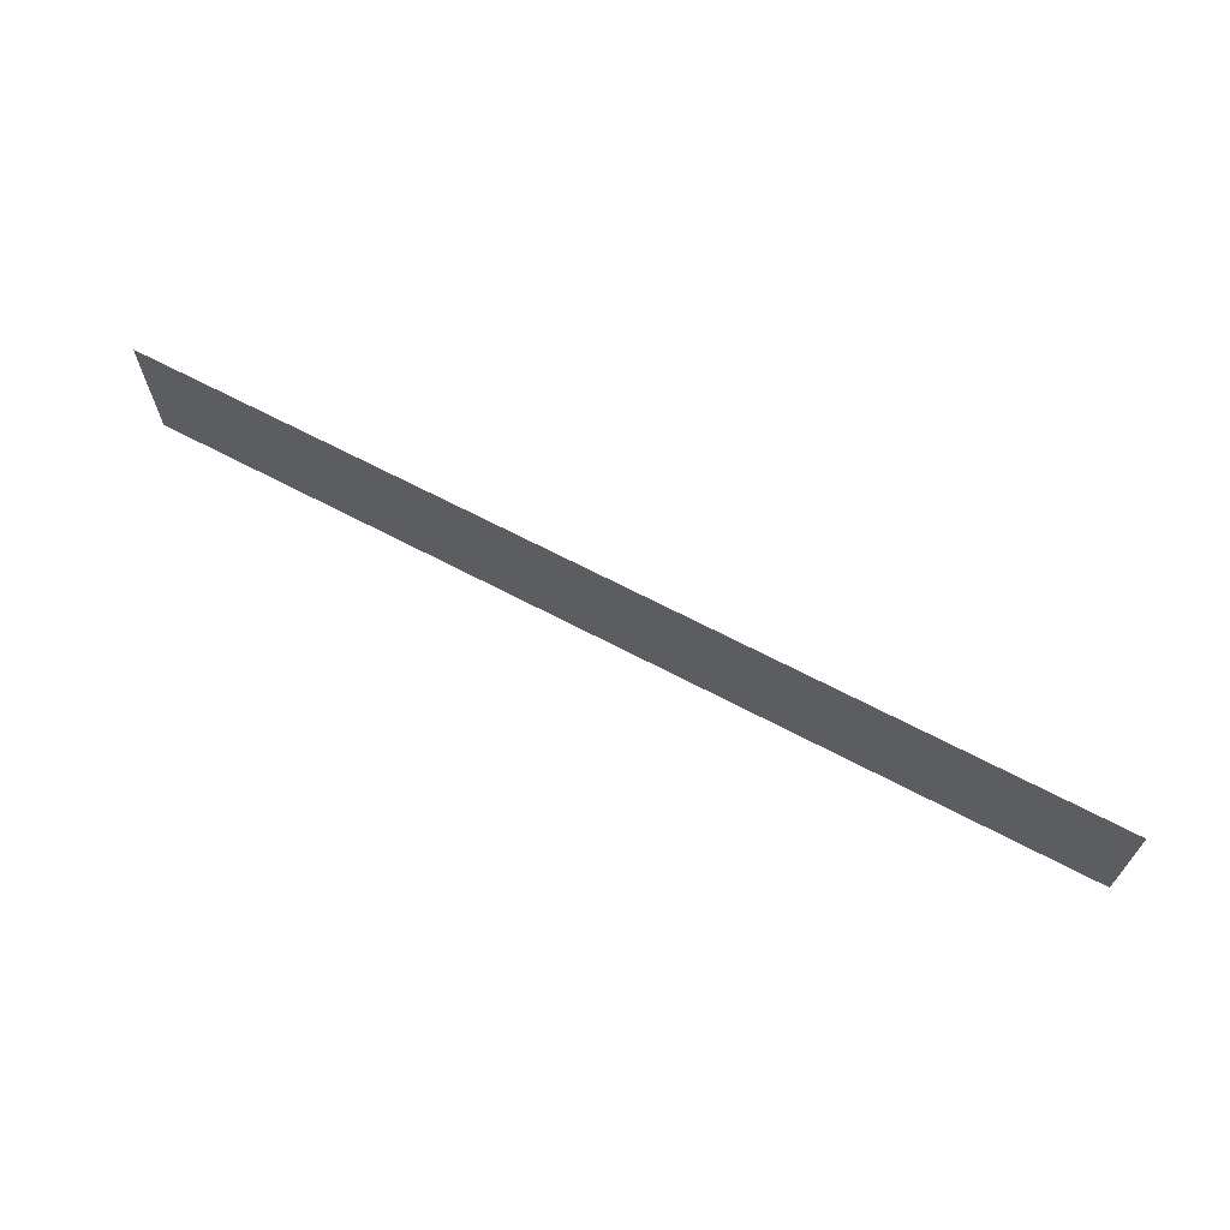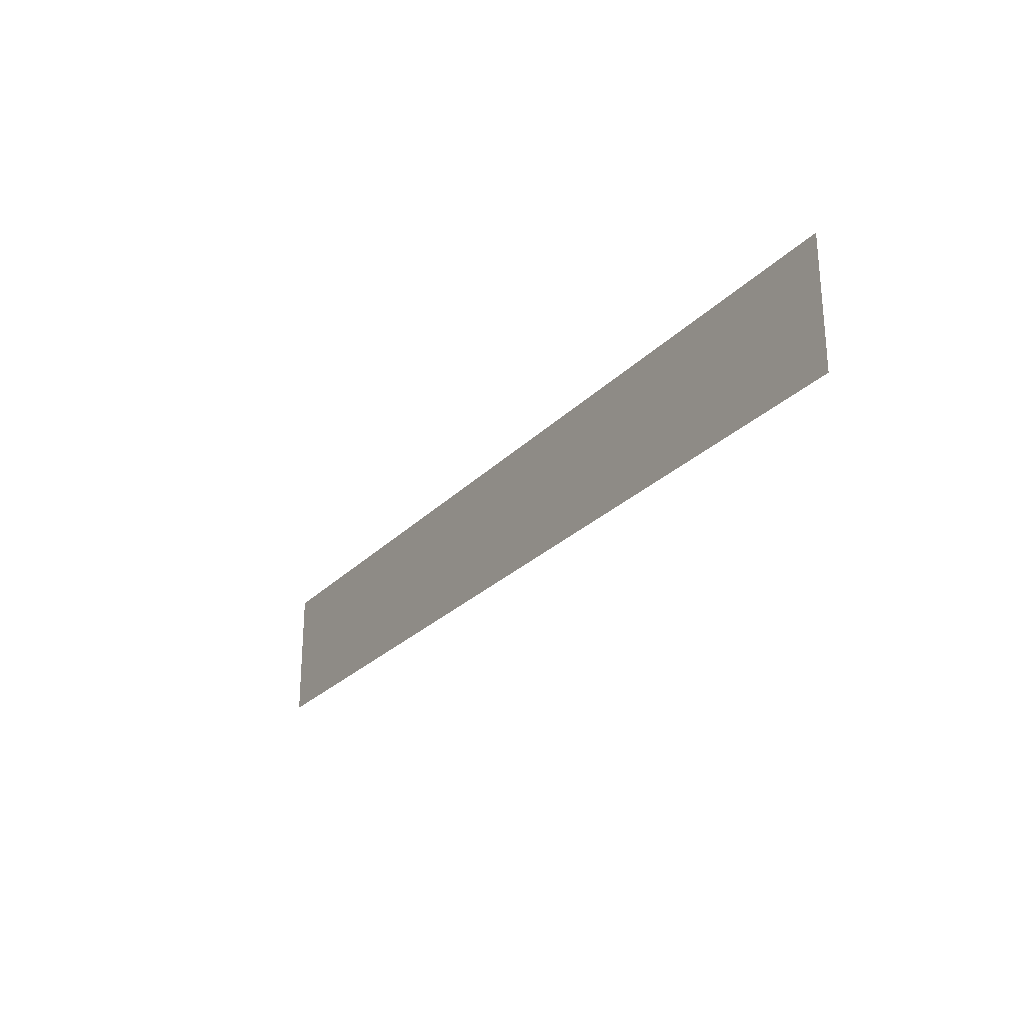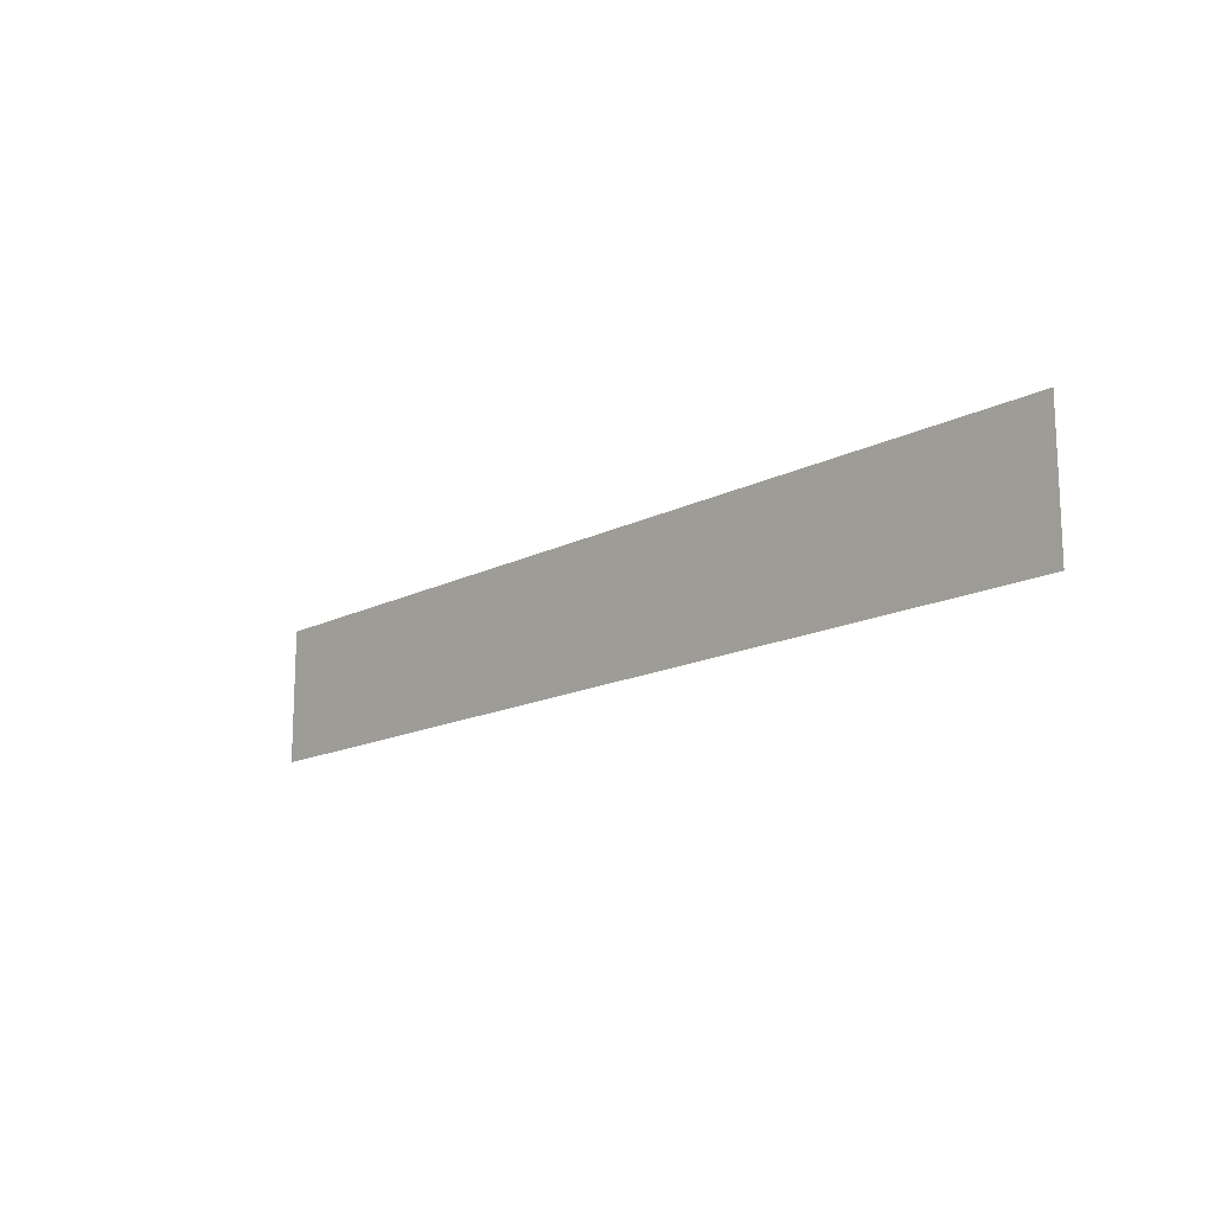
<metadata>
{"format":"obj","ext":"obj","renderer":"f3d","projection":"perspective","resolution":1024,"background":"white","views":[{"elev":66.7,"azim":27.9,"up":"+Y"},{"elev":-26.2,"azim":-123.0,"up":"+Y"},{"elev":-15.3,"azim":47.3,"up":"+Y"}]}
</metadata>
<code>
v -6912 -2304 0
v -7040 -2304 0
v -7040 -2211 0
v -6912 -2211 0
v -7040 -2304 0
v -7168 -2304 0
v -7168 -2211 0
v -7040 -2211 0
v -7168 -2304 0
v -7296 -2304 0
v -7296 -2211 0
v -7168 -2211 0
v -7296 -2304 0
v -7424 -2304 0
v -7424 -2211 0
v -7296 -2211 0
v -7424 -2304 0
v -7552 -2304 0
v -7552 -2211 0
v -7424 -2211 0
g Fase1_mesh_0004
f 1 2 3 4
f 5 6 7 8
f 9 10 11 12
f 13 14 15 16
f 17 18 19 20

</code>
